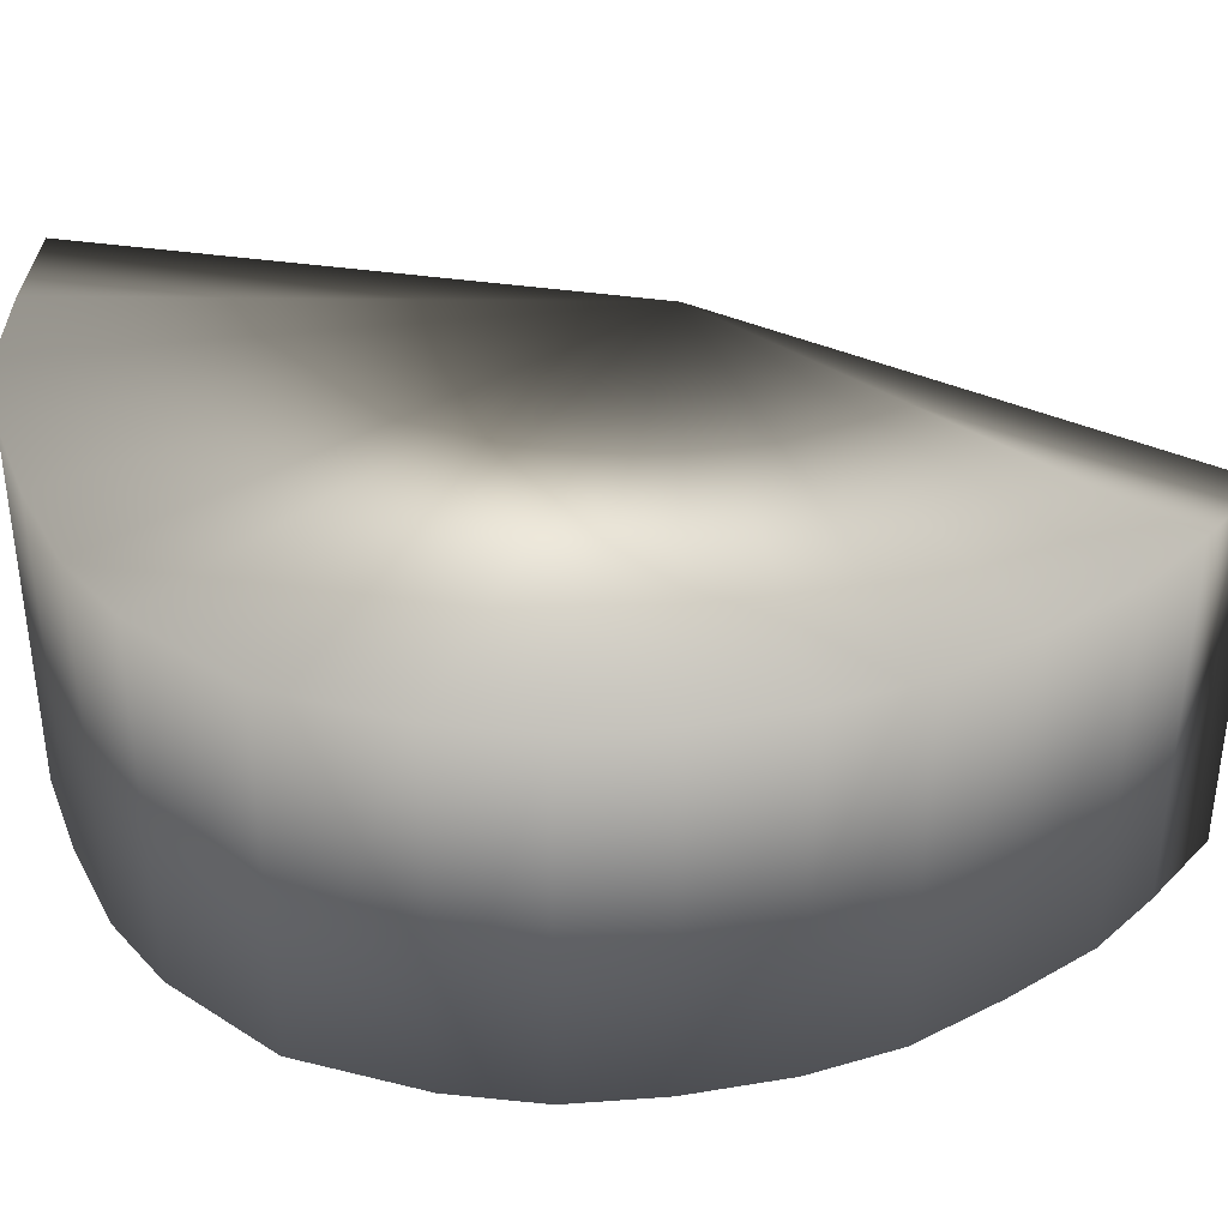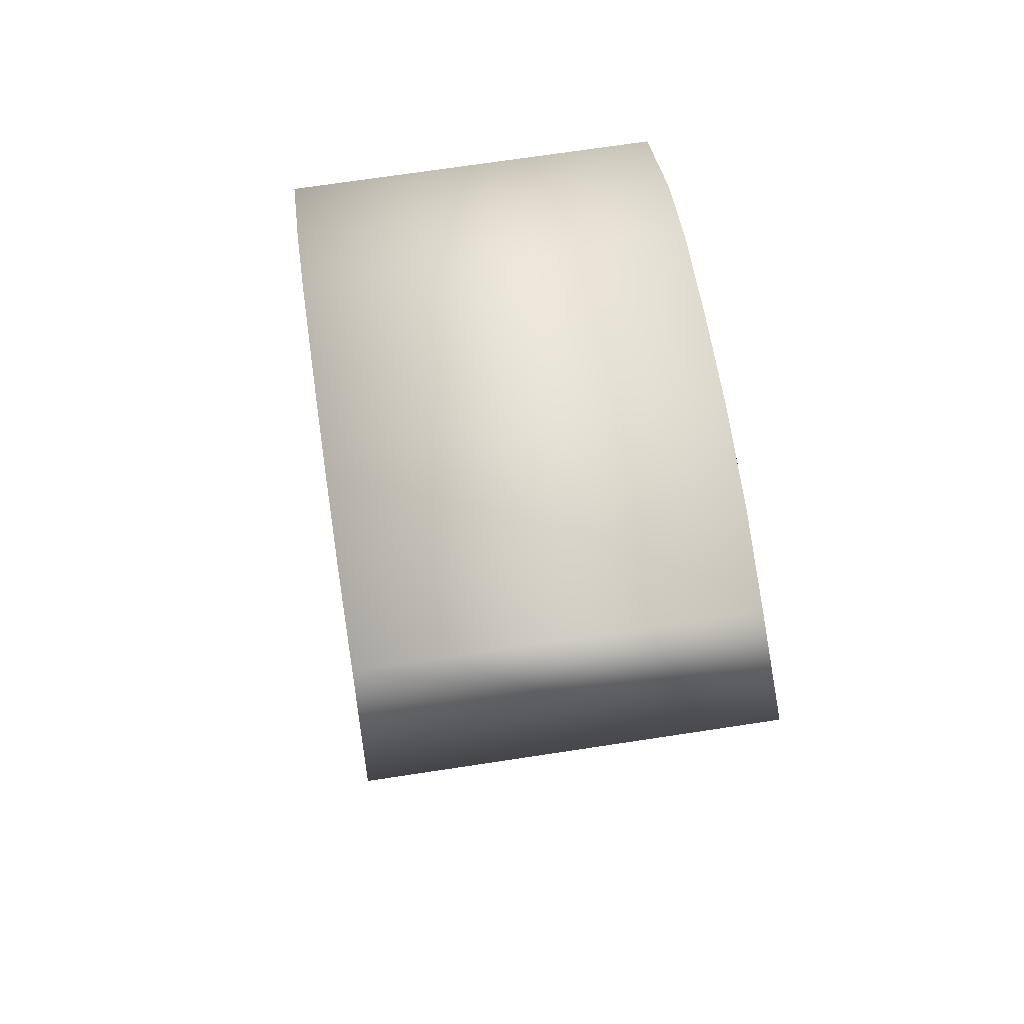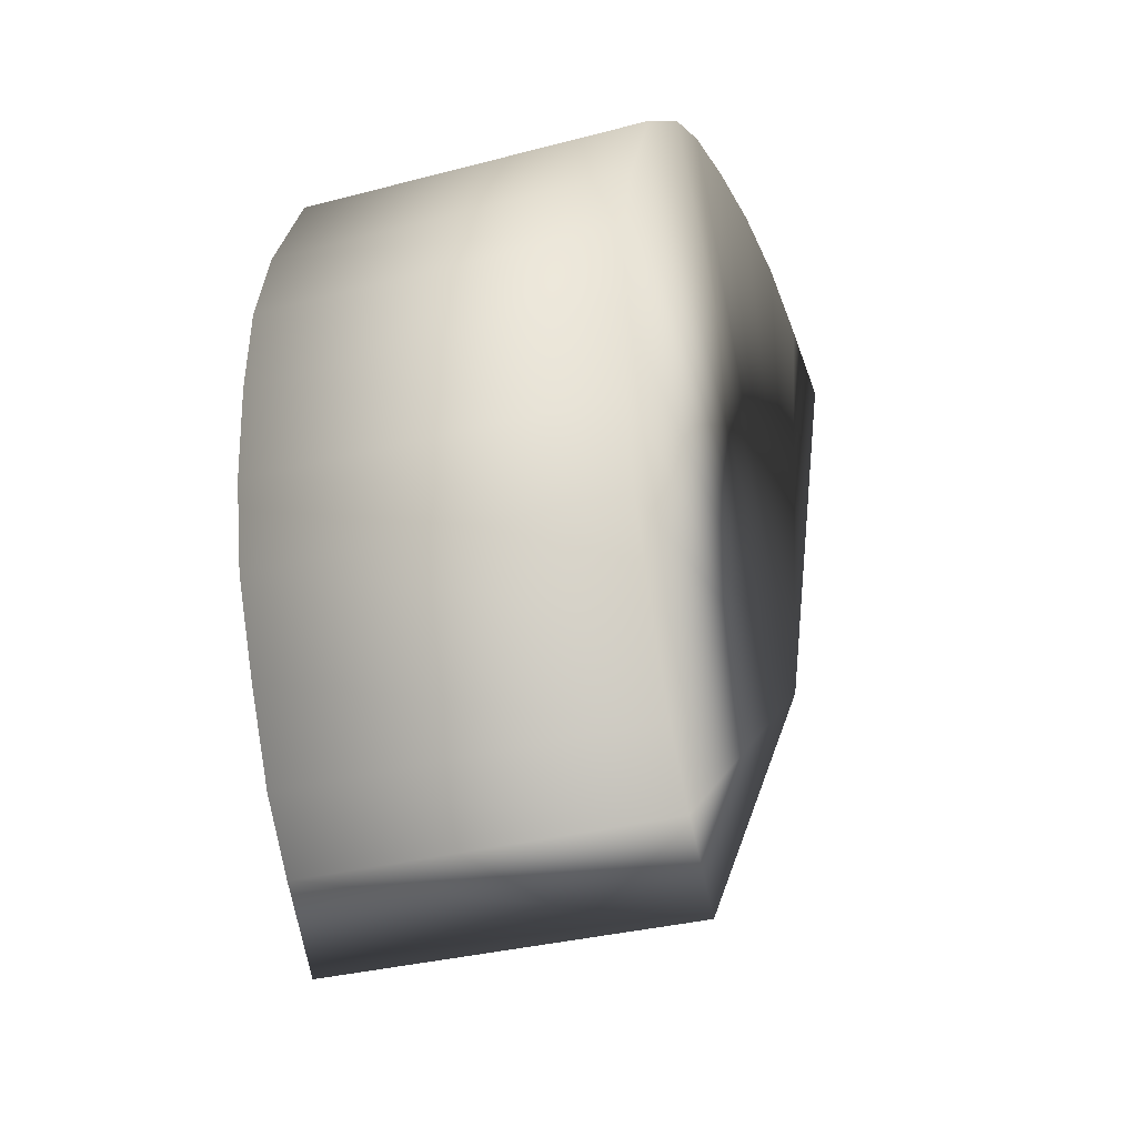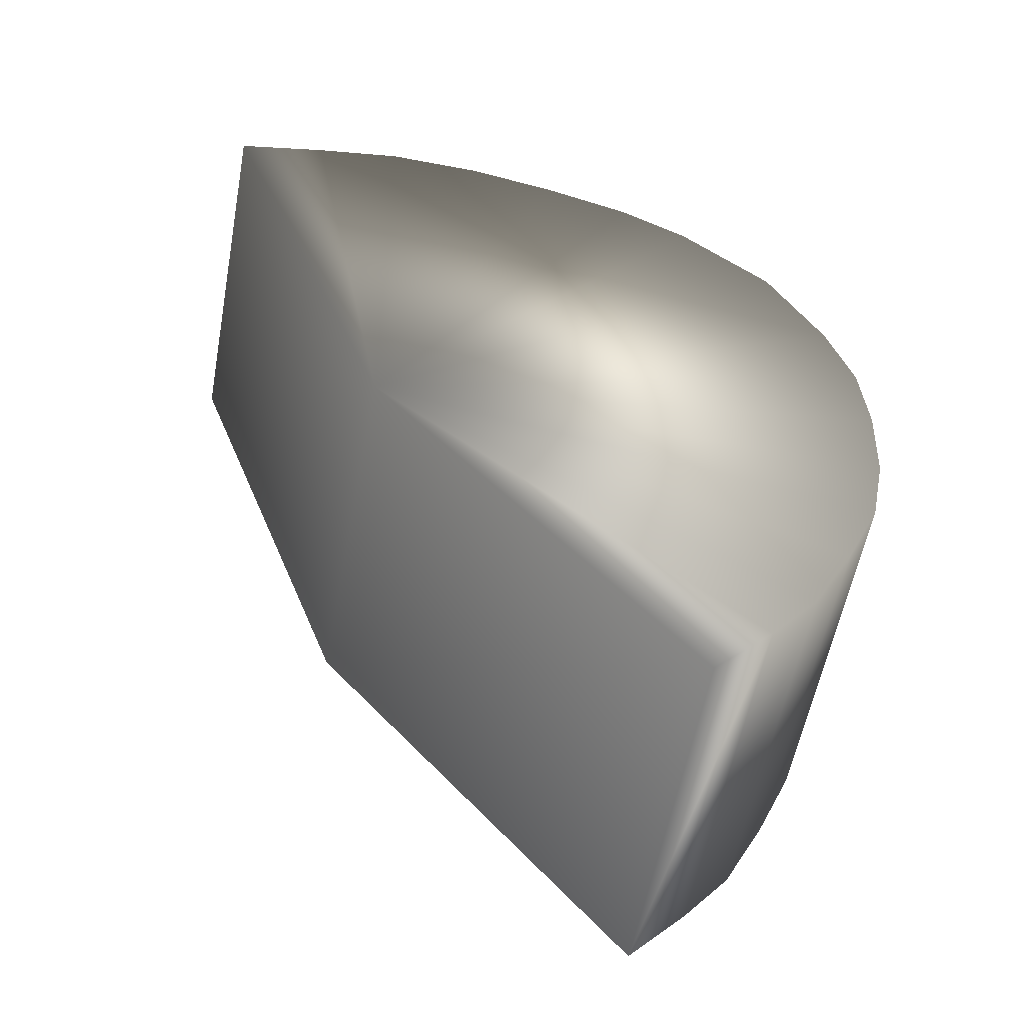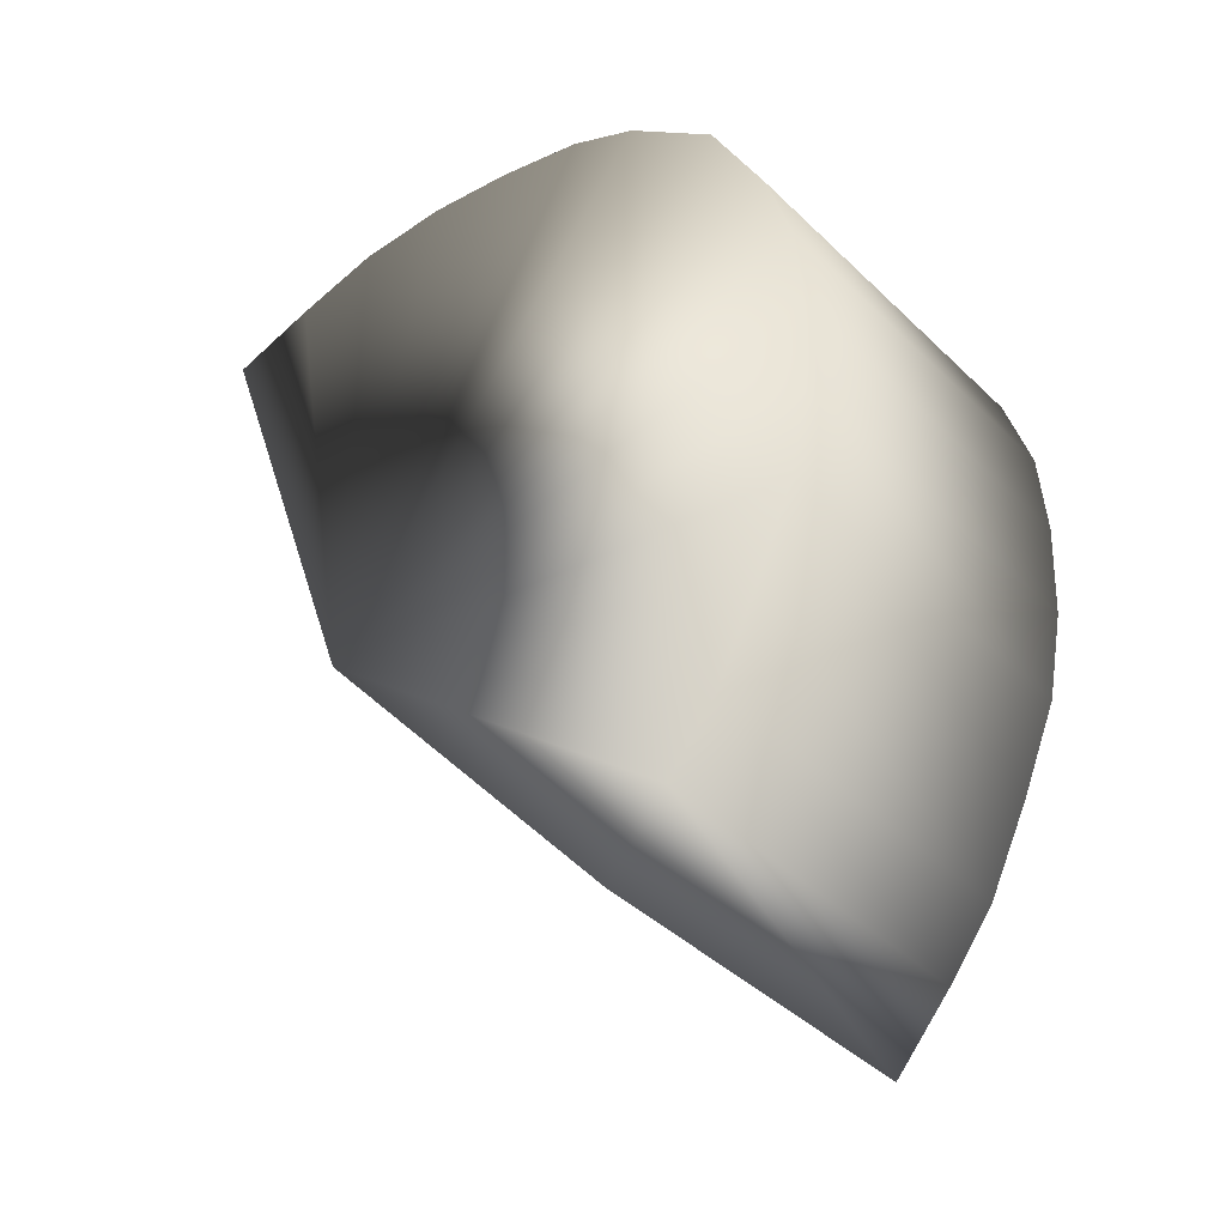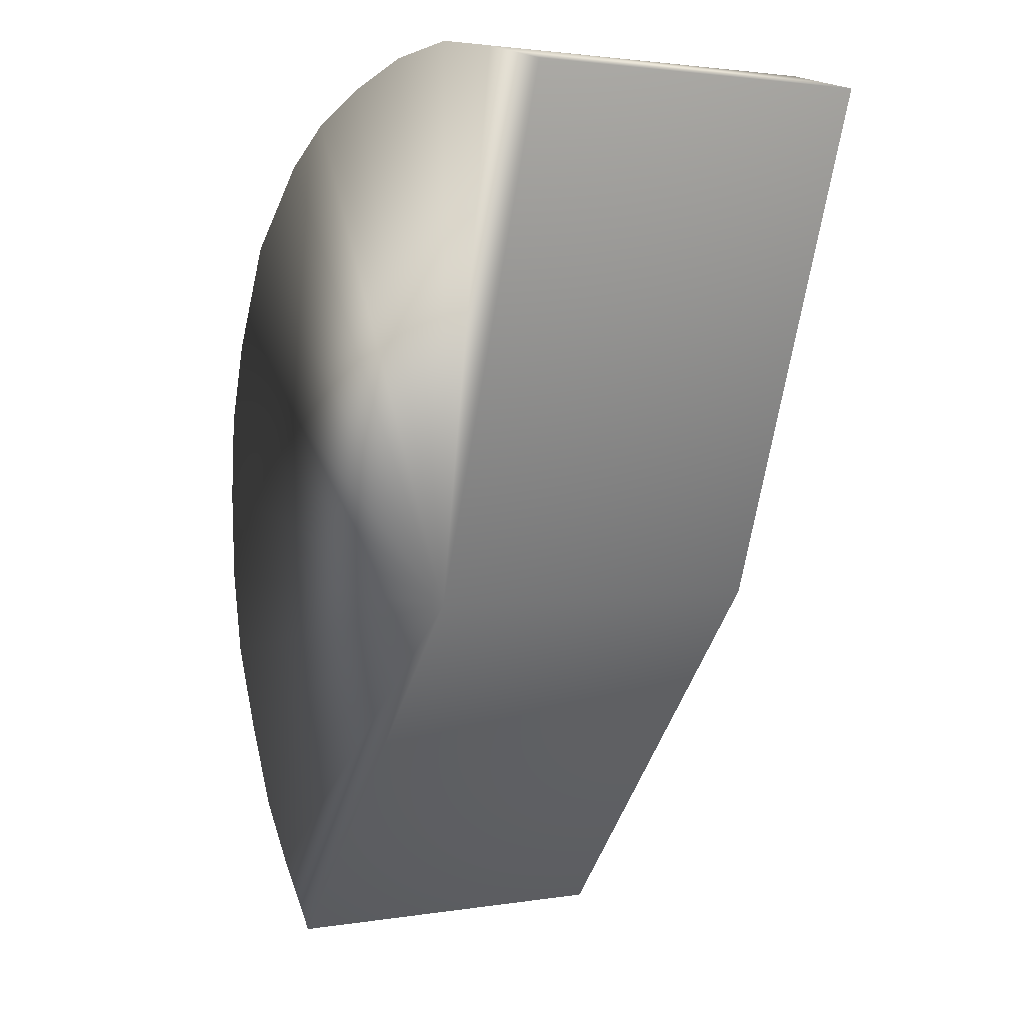
<metadata>
{"format":"obj","ext":"obj","renderer":"f3d","projection":"perspective","resolution":1024,"background":"white","views":[{"elev":37.4,"azim":80.9,"up":"+Y"},{"elev":71.8,"azim":-98.6,"up":"+Z"},{"elev":-33.1,"azim":109.9,"up":"+Z"},{"elev":-56.2,"azim":-10.5,"up":"+Z"},{"elev":-41.2,"azim":40.8,"up":"+Z"},{"elev":2.3,"azim":-120.0,"up":"+Z"}]}
</metadata>
<code>
g ENV_FP_SpiralModule_Walls_COL
v -9.629 -3.05 26.14
v -9.636 15.32 26.16
v -4.949 15.32 27.41
v -0.1154 -3.05 2.335e-07
v -0.1154 15.32 3.836e-06
v 16.4 -3.05 -19.87
v -4.946 -3.05 27.39
v -0.2866 15.32 28.35
v -0.2866 -3.05 28.33
v 4.752 15.32 28.2
v 4.749 -3.05 28.18
v 9.542 15.32 27.26
v 9.535 -3.05 27.24
v 14.25 15.32 25.86
v 14.24 -3.05 25.84
v 17.95 15.32 23.86
v 17.94 -3.05 23.85
v 19.47 -3.05 -16.52
v 22.76 -3.05 19.54
v 21.95 -3.05 -13.39
v 22.78 15.32 19.56
v 16.42 15.32 -19.89
v 25.68 15.32 13.83
v 19.49 15.32 -16.53
v 25.67 -3.05 13.82
v 21.97 15.32 -13.4
v 27 15.32 9.418
v 24.17 -3.05 -9.034
v 26.98 -3.05 9.411
v 24.19 15.32 -9.041
v 27.3 15.32 4.834
v 26.11 -3.05 -4.59
v 27.28 -3.05 4.83
v 26.13 15.32 -4.594
v 27.04 15.32 -0.1369
v 27.02 -3.05 -0.1369
g ENV_FP_SpiralModule_Walls_COL_0
f 3 2 1
f 1 2 4
f 2 5 4
f 2 3 5
f 4 5 6
f 1 4 7
f 7 3 1
f 3 8 5
f 8 3 7
f 9 8 7
f 7 4 9
f 10 8 9
f 8 10 5
f 11 10 9
f 9 4 11
f 12 10 11
f 10 12 5
f 13 12 11
f 11 4 13
f 14 12 13
f 12 14 5
f 15 14 13
f 13 4 15
f 16 14 15
f 14 16 5
f 15 4 17
f 17 16 15
f 18 4 6
f 17 4 19
f 20 4 18
f 21 16 17
f 16 21 5
f 19 21 17
f 5 22 6
f 6 22 18
f 21 23 5
f 23 21 19
f 24 22 5
f 22 24 18
f 18 24 20
f 25 23 19
f 19 4 25
f 24 26 20
f 26 24 5
f 27 23 25
f 23 27 5
f 20 26 28
f 28 4 20
f 29 27 25
f 25 4 29
f 26 30 28
f 30 26 5
f 31 27 29
f 27 31 5
f 28 30 32
f 32 4 28
f 33 31 29
f 29 4 33
f 34 30 5
f 30 34 32
f 31 35 5
f 35 31 33
f 35 34 5
f 33 4 36
f 36 4 32
f 32 34 36
f 36 35 33
f 34 35 36

</code>
